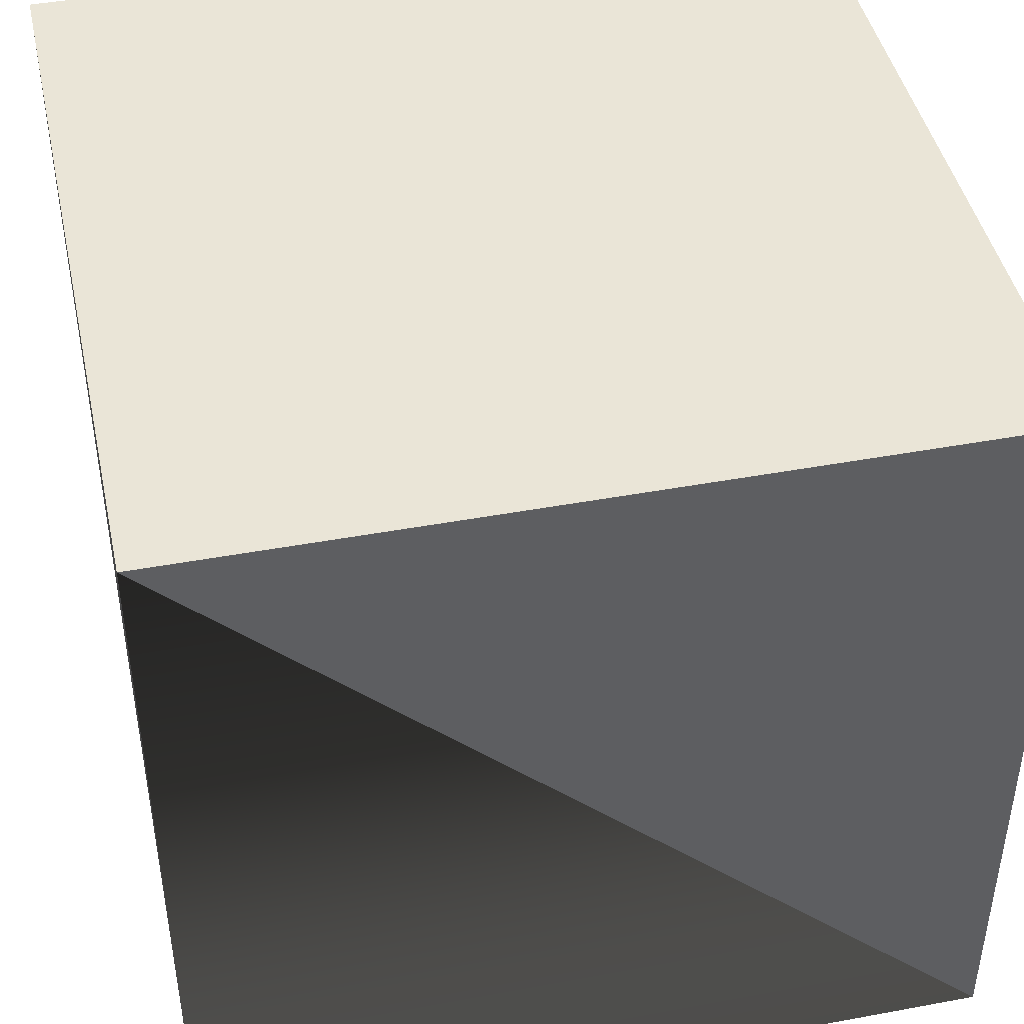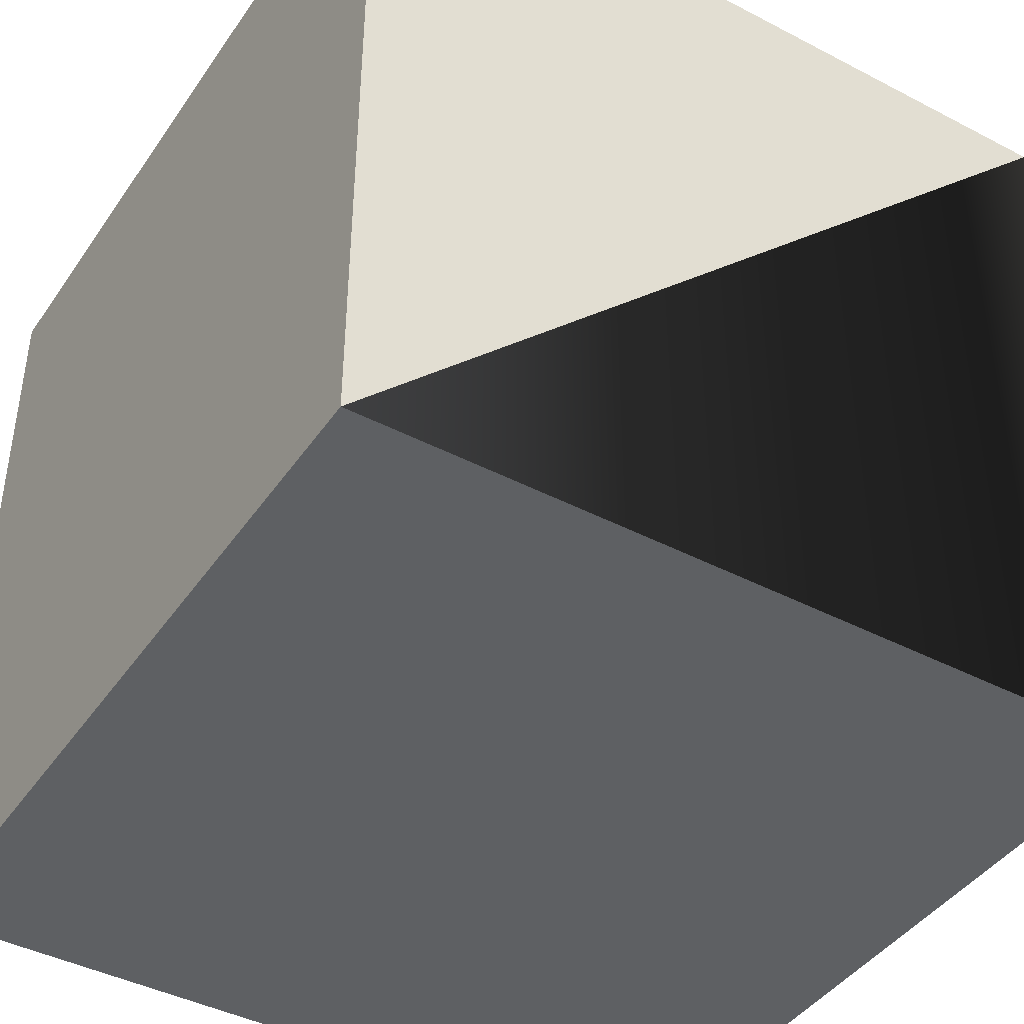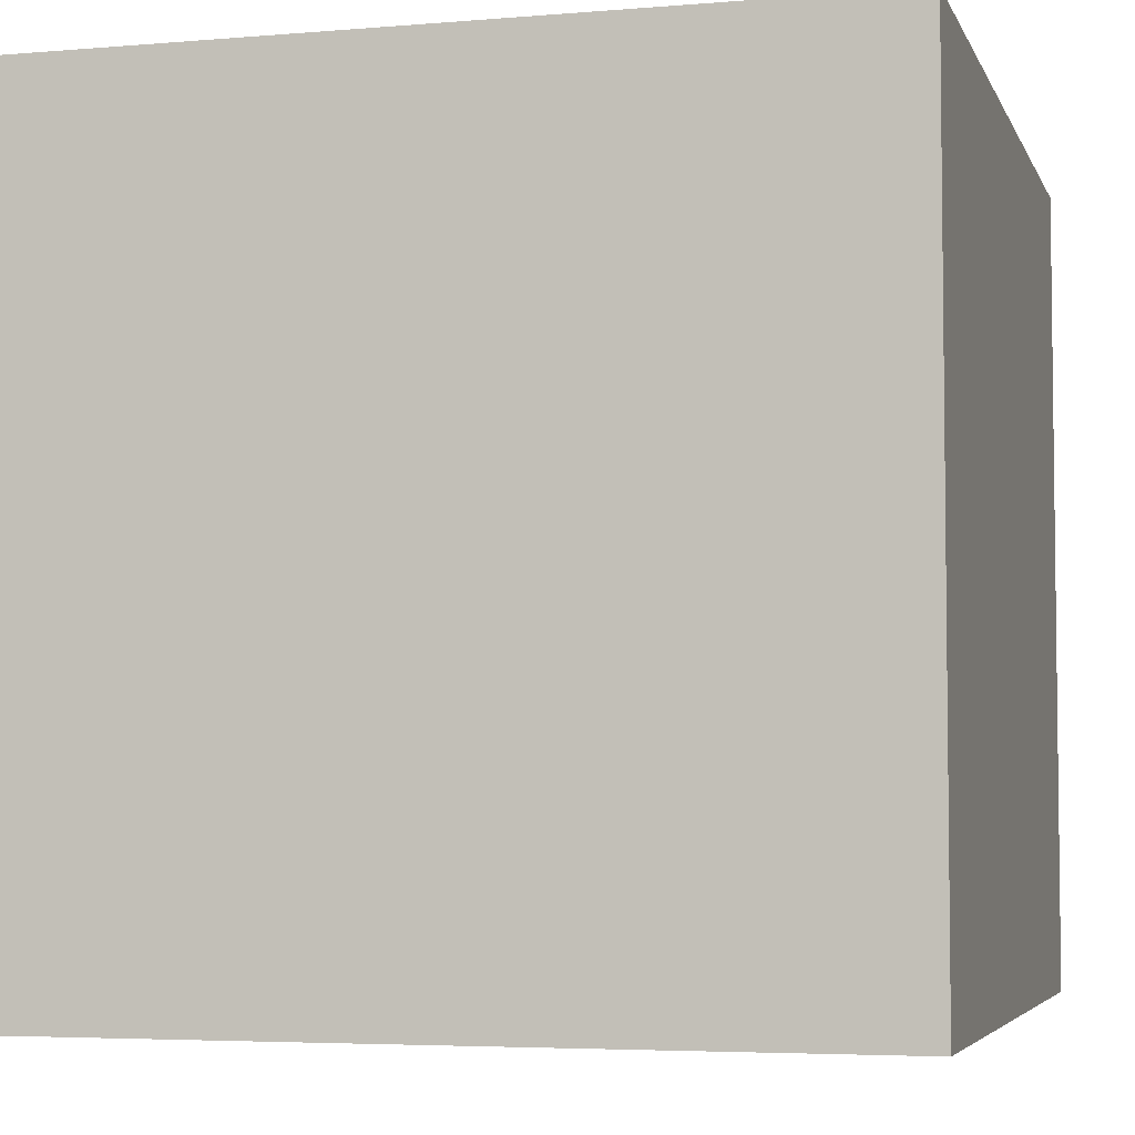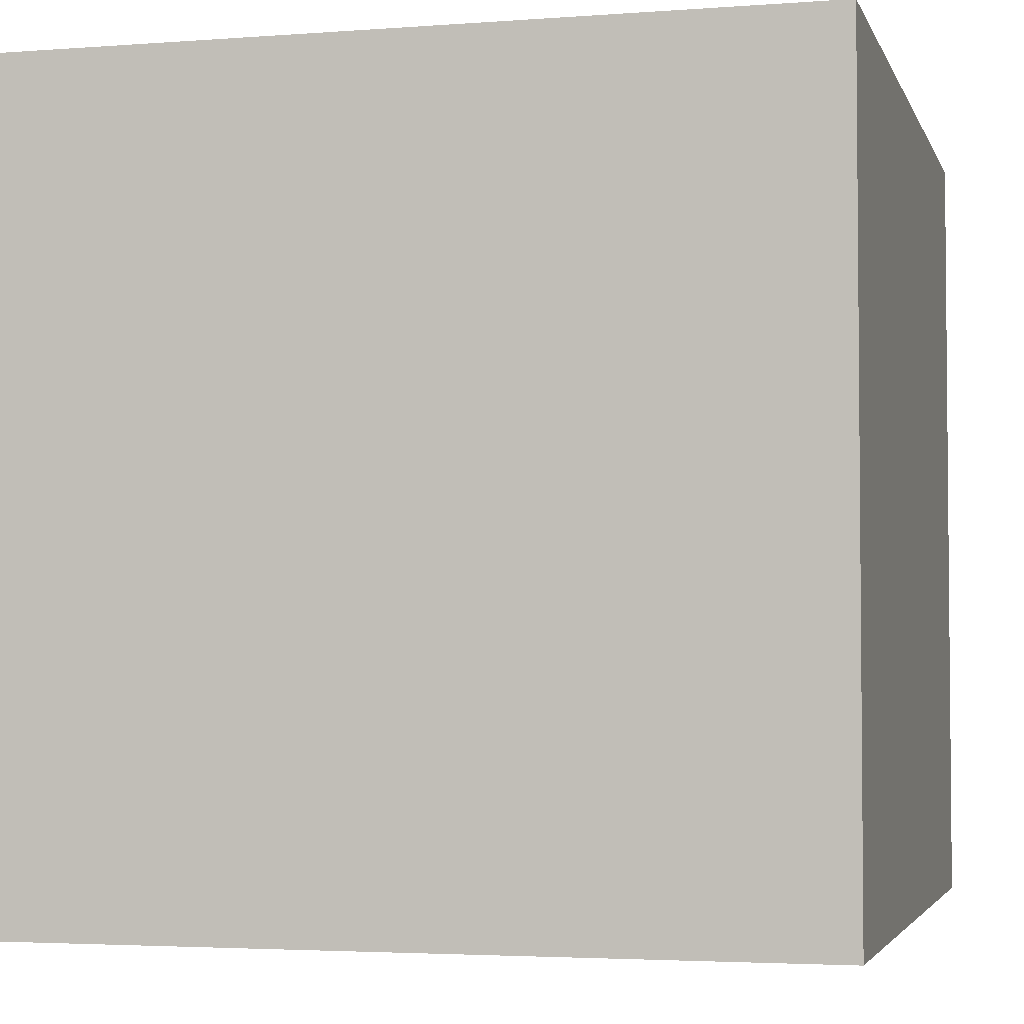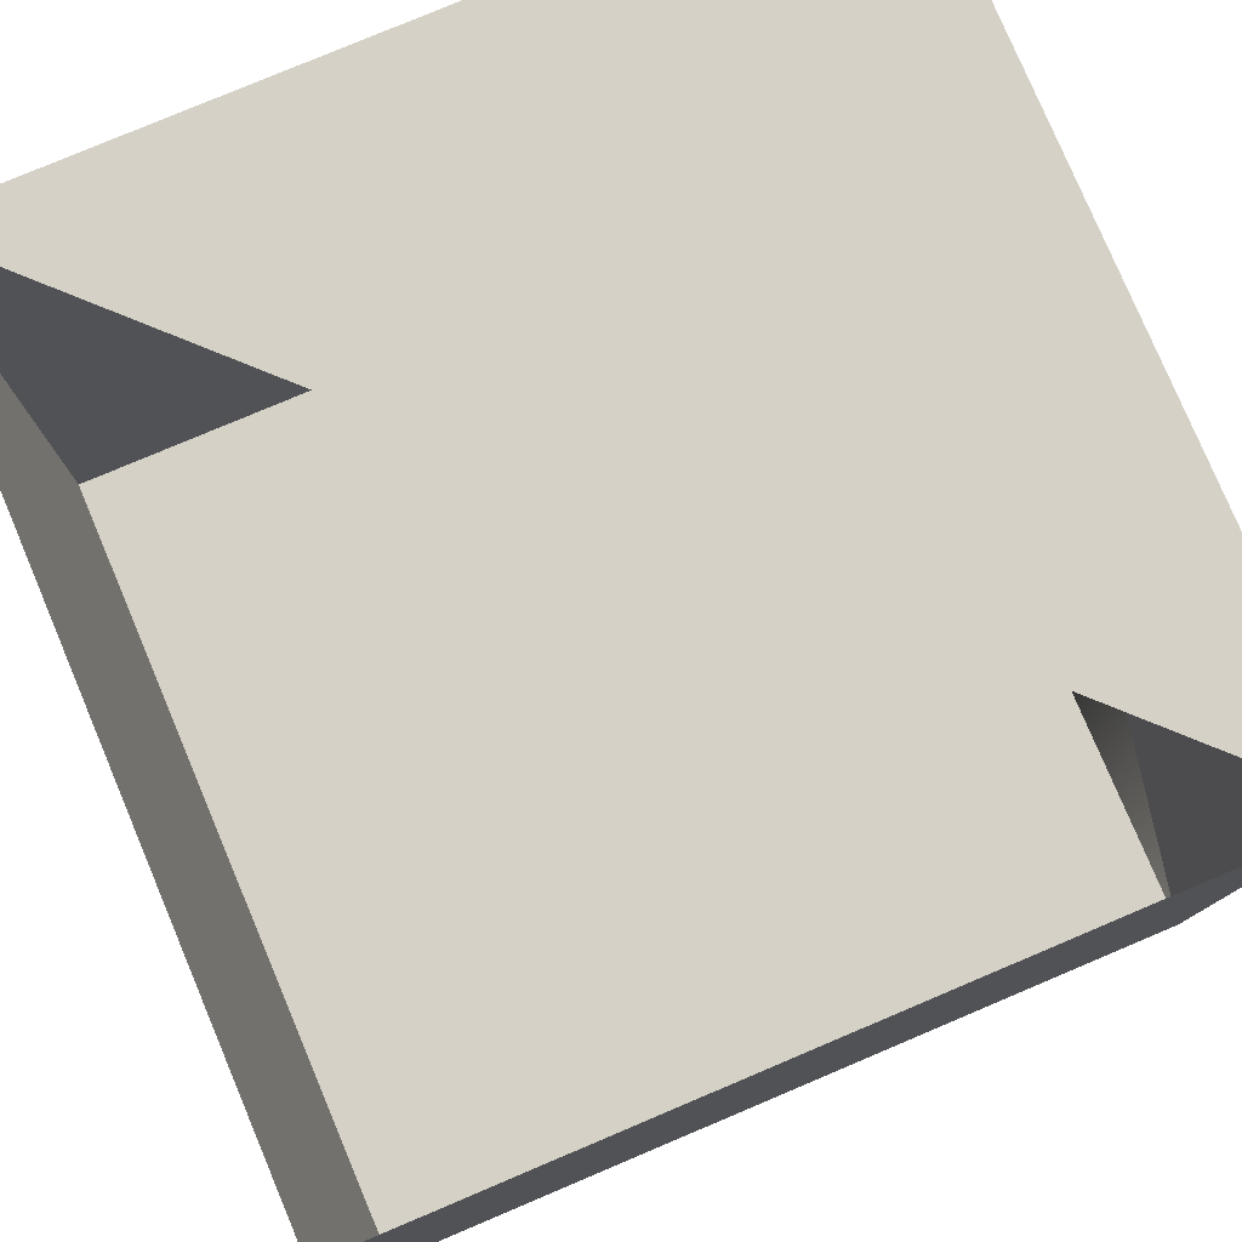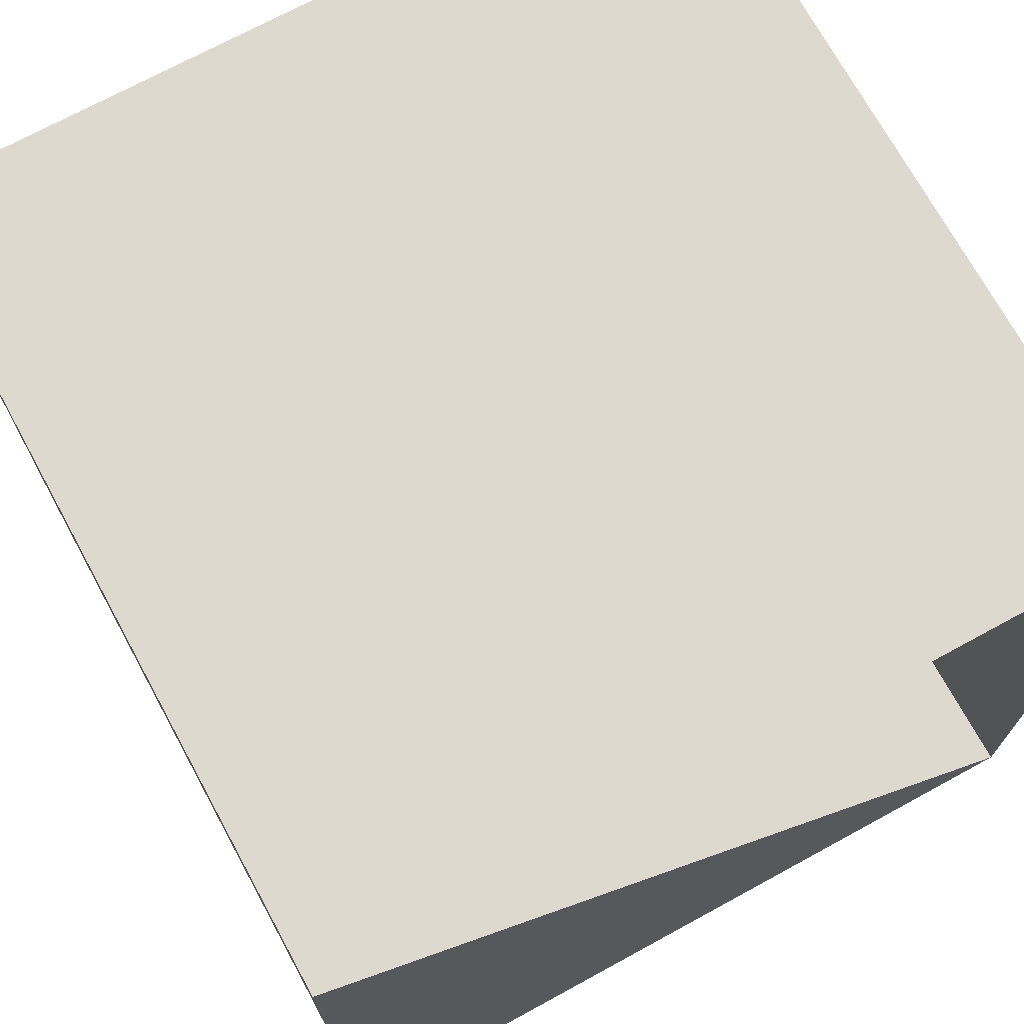
<metadata>
{"format":"obj","ext":"obj","renderer":"f3d","projection":"perspective","resolution":1024,"background":"white","views":[{"elev":44.4,"azim":-102.2,"up":"+Y"},{"elev":-42.7,"azim":-121.8,"up":"+Z"},{"elev":-4.7,"azim":105.2,"up":"+Z"},{"elev":-3.4,"azim":104.5,"up":"+Z"},{"elev":78.9,"azim":157.1,"up":"+Z"},{"elev":71.6,"azim":-28.6,"up":"+Y"}]}
</metadata>
<code>
v -1 -1 2
v 1 -1 2
v -1 1 2
v 1 1 2
v -1 1 0
v 1 1 0
v -1 -1 0
v 1 -1 0
f 1 2 3
f 3 2 4
f 3 4 5
f 5 4 6
f 5 6 7
f 7 6 8
f 7 8 1
f 1 8 2
f 2 8 4
f 4 8 6
f 7 1 5
f 5 1 3

</code>
